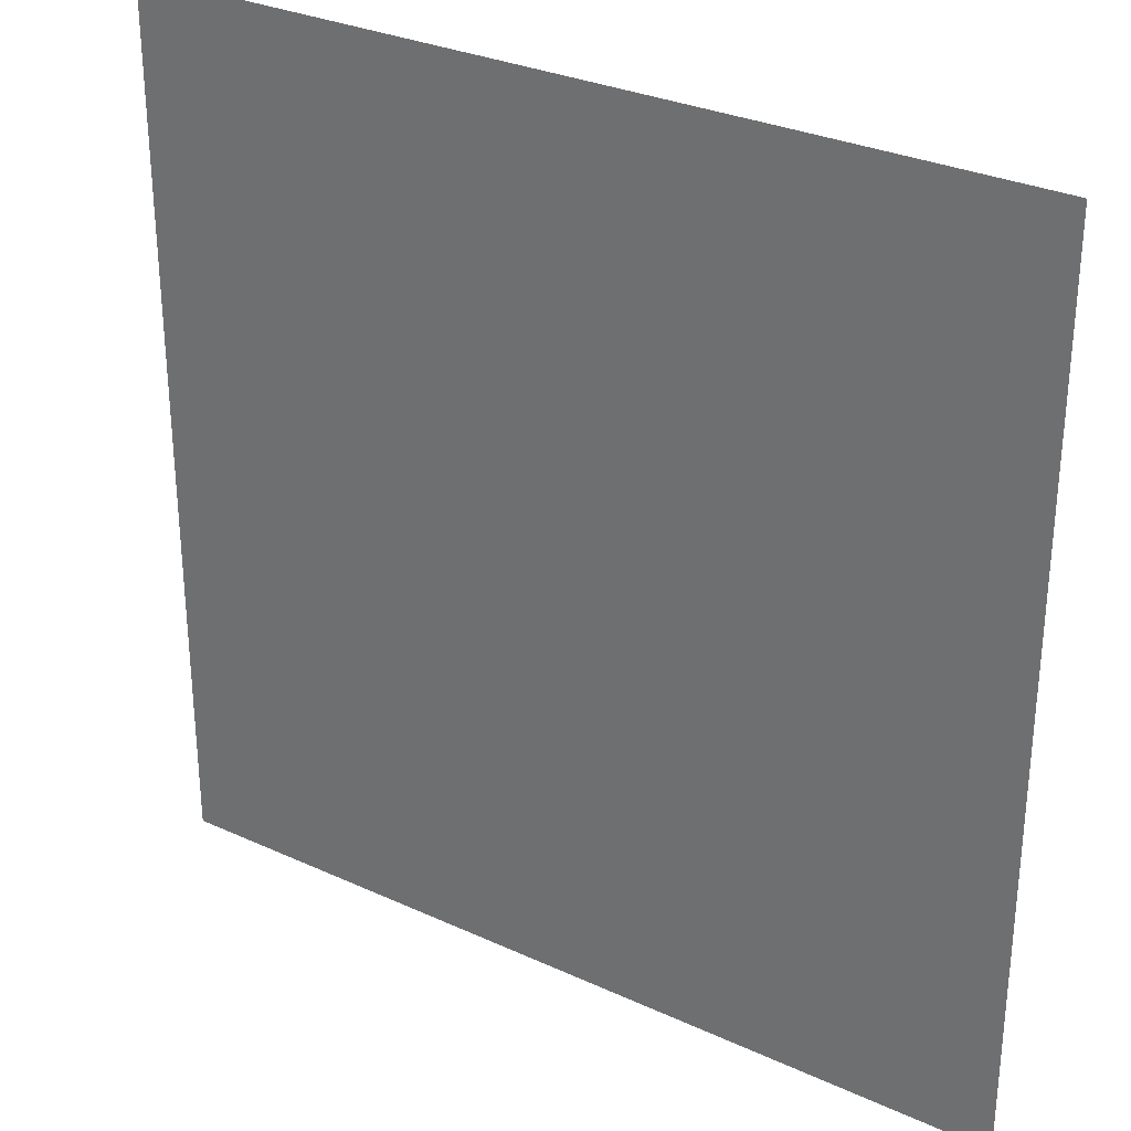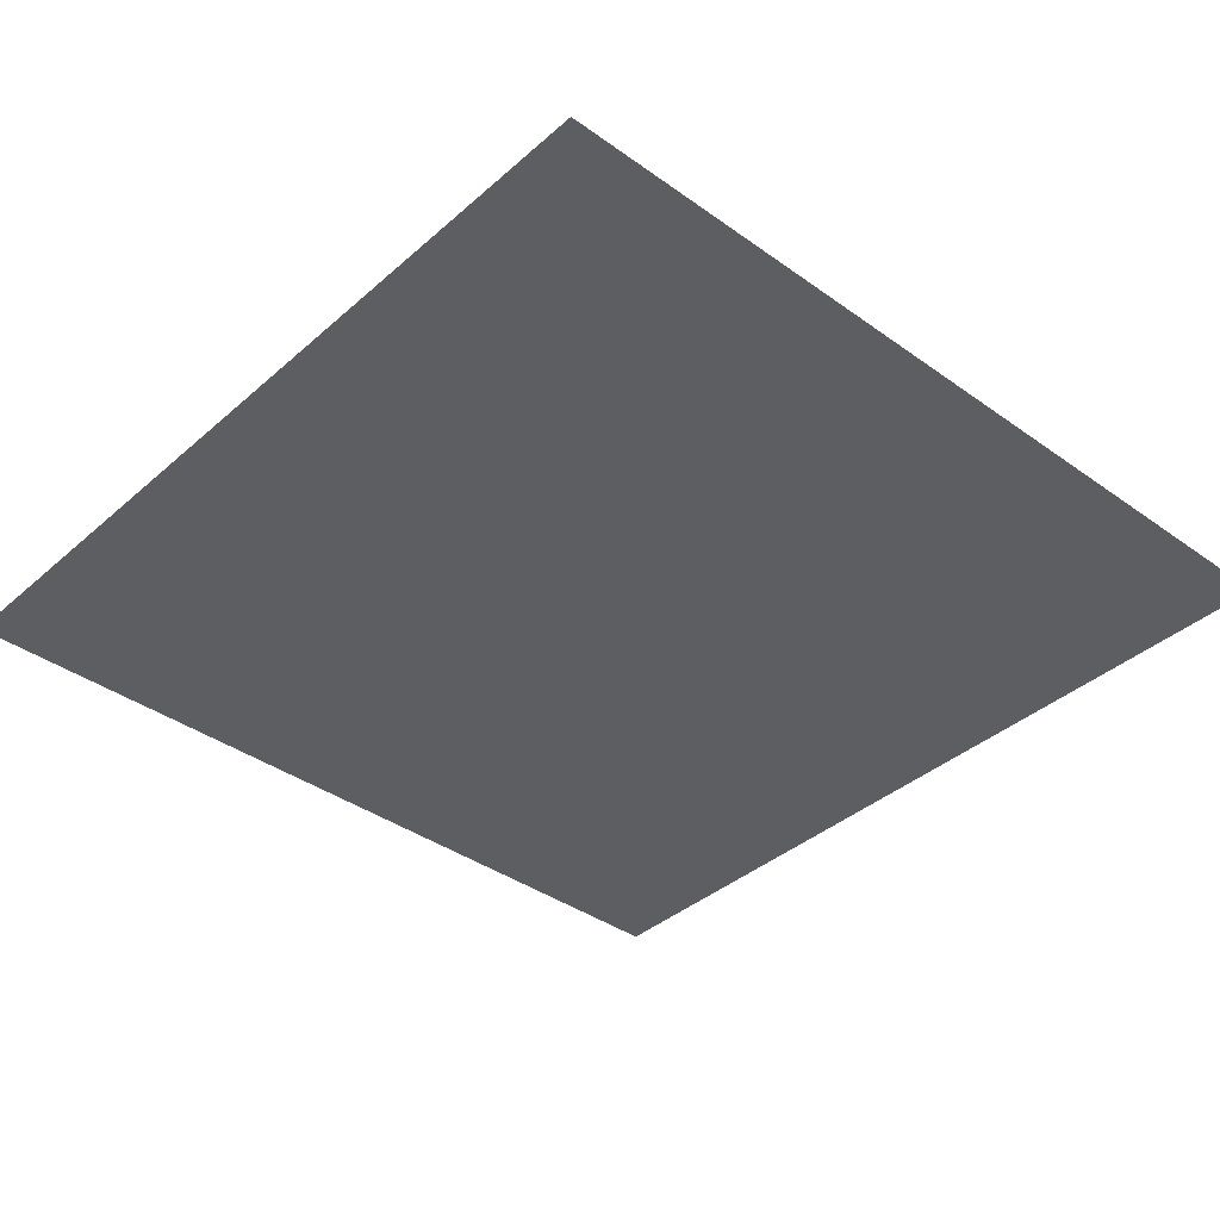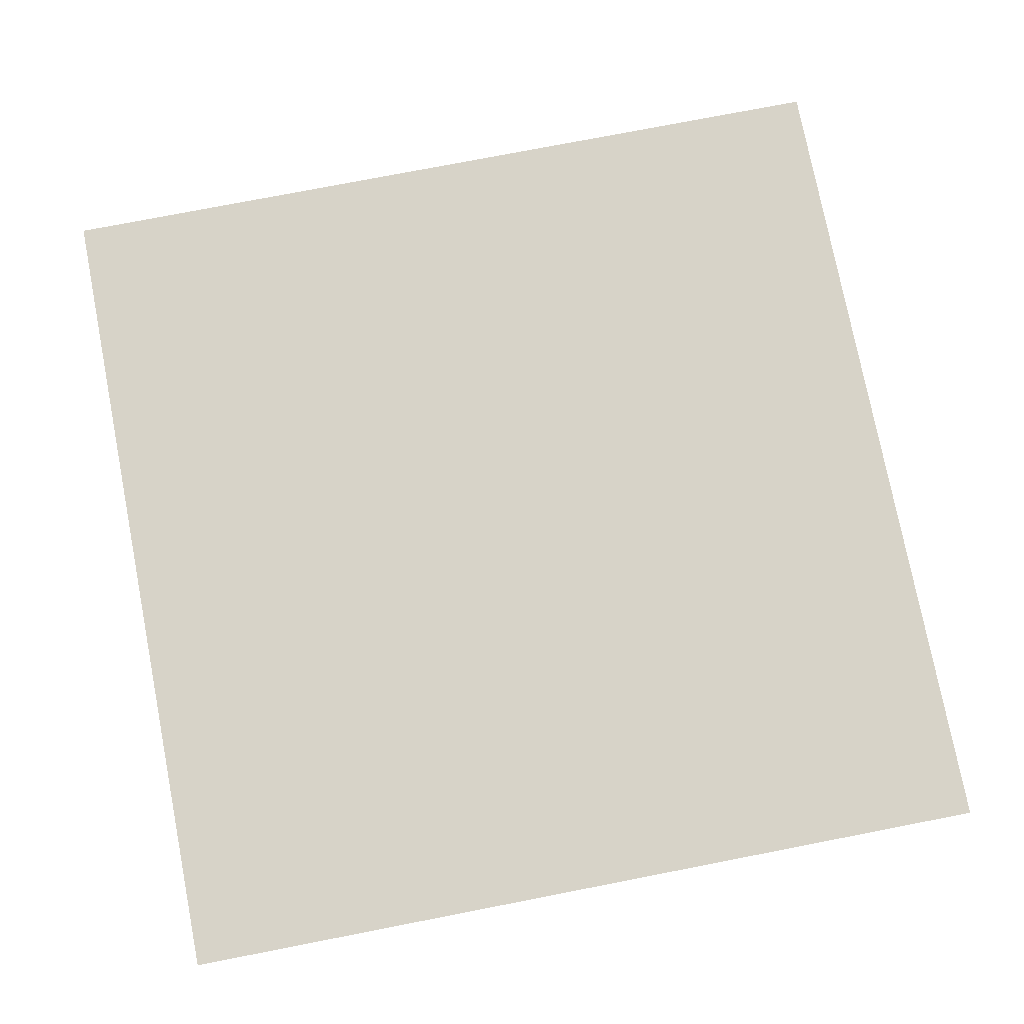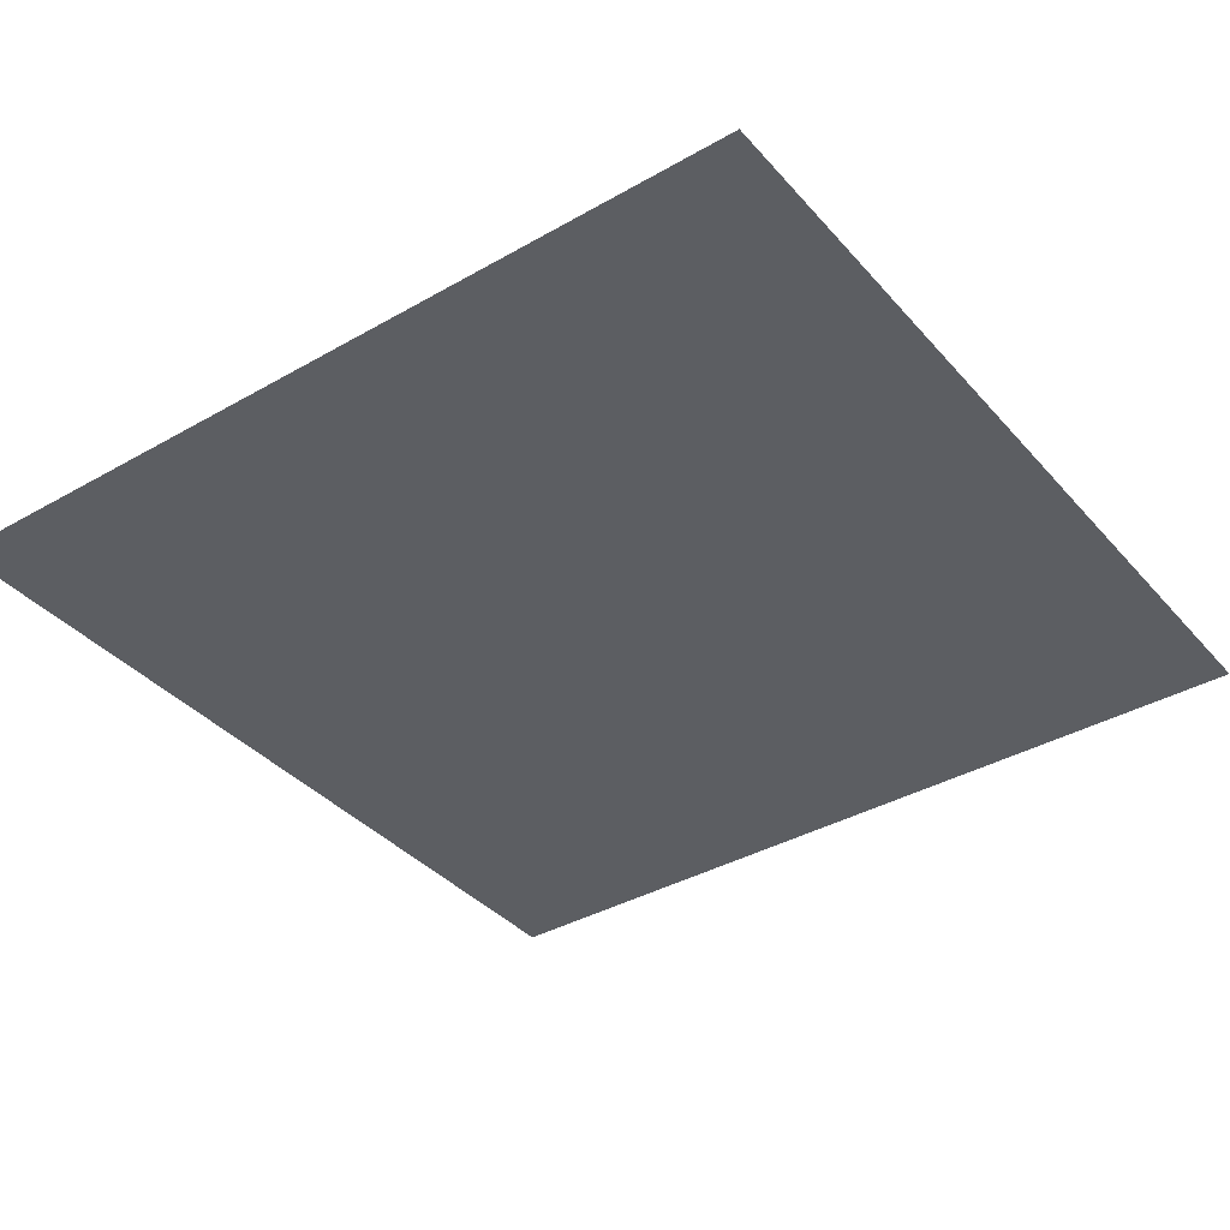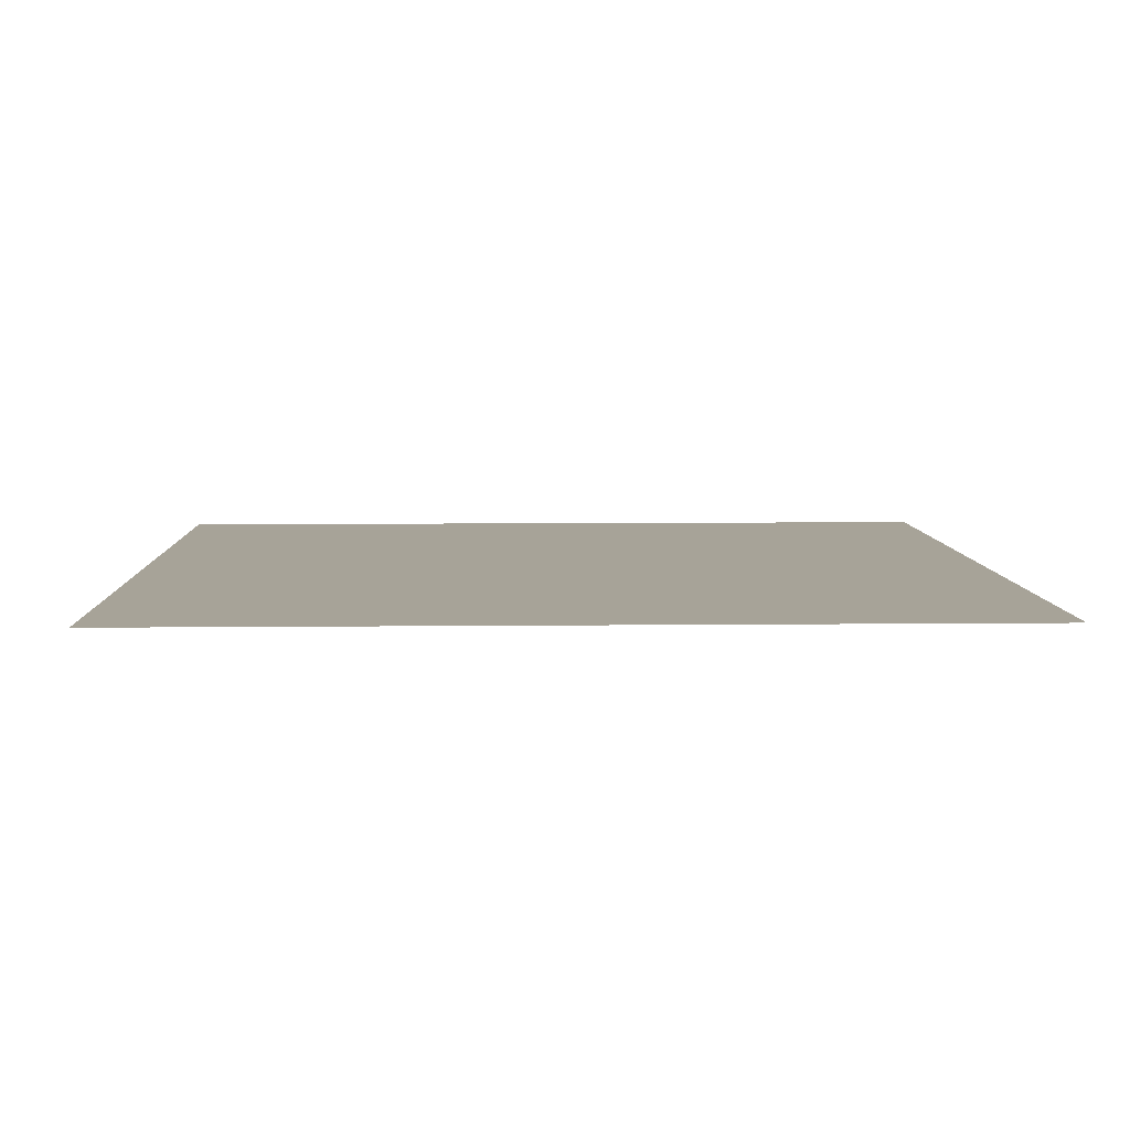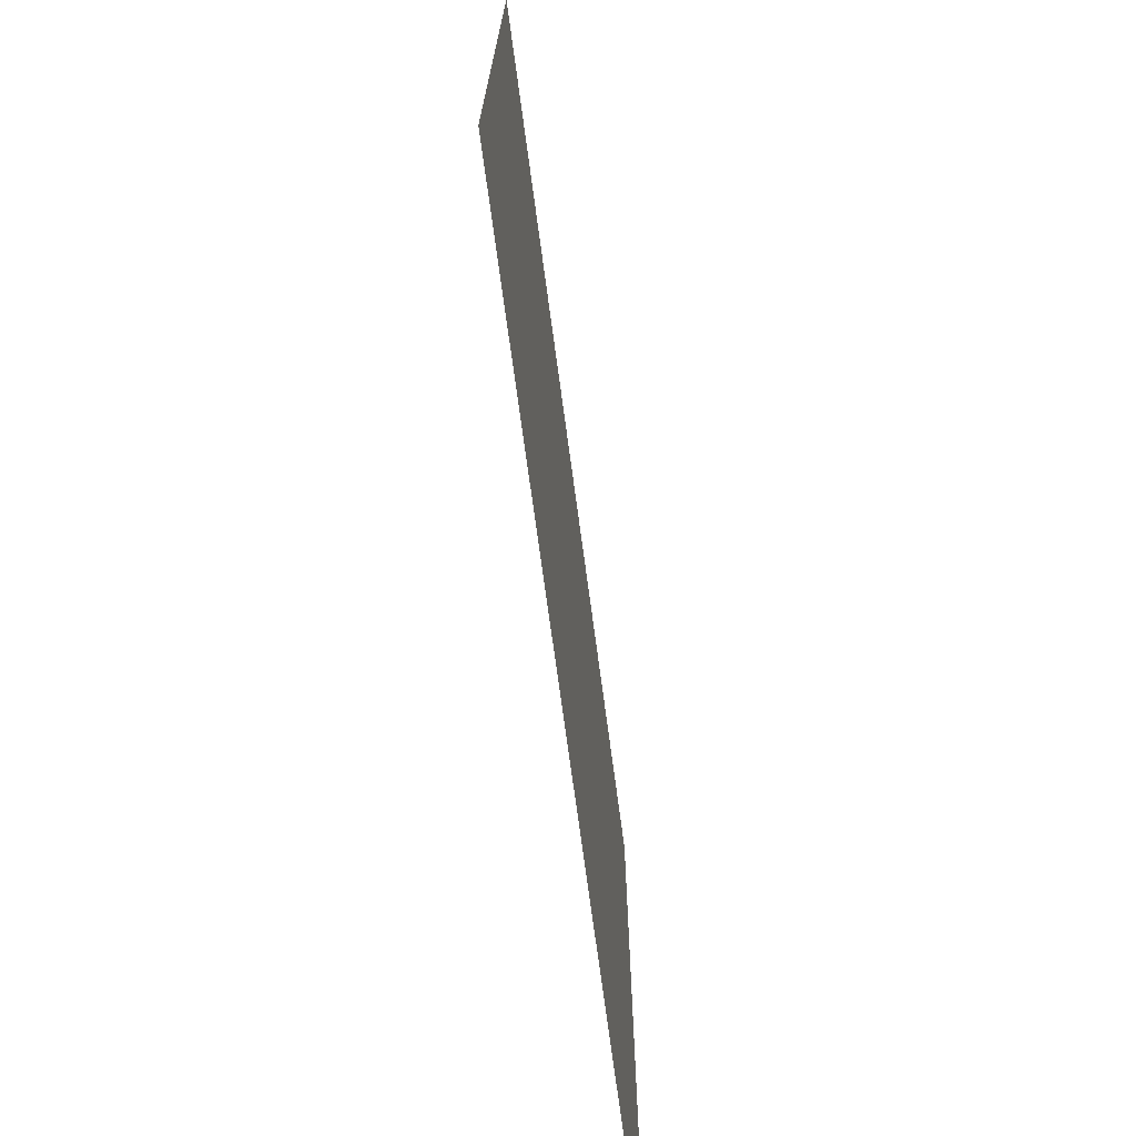
<metadata>
{"format":"obj","ext":"obj","renderer":"f3d","projection":"perspective","resolution":1024,"background":"white","views":[{"elev":30.2,"azim":-146.3,"up":"+Z"},{"elev":-38.2,"azim":-42.2,"up":"+Y"},{"elev":76.6,"azim":-11.0,"up":"+Y"},{"elev":-37.7,"azim":126.1,"up":"+Y"},{"elev":6.8,"azim":-91.9,"up":"+Y"},{"elev":-73.3,"azim":97.7,"up":"+Z"}]}
</metadata>
<code>
g default
v -0.1 -0 0.1
v 0.1 -0 0.1
v -0.1 0 -0.1
v 0.1 0 -0.1
g AndyBlobShadow_GEO
f 4 3 1 2

</code>
